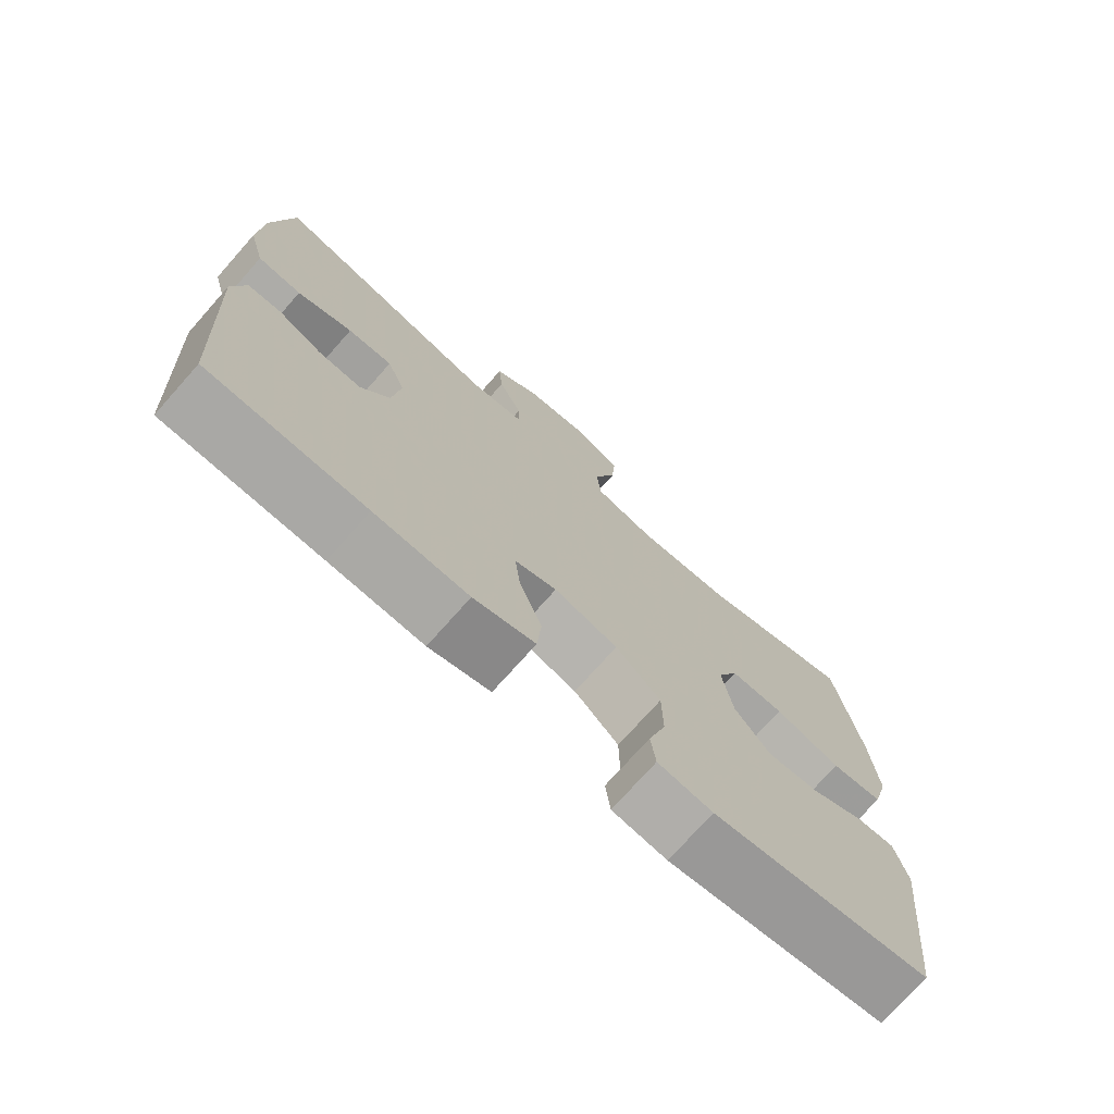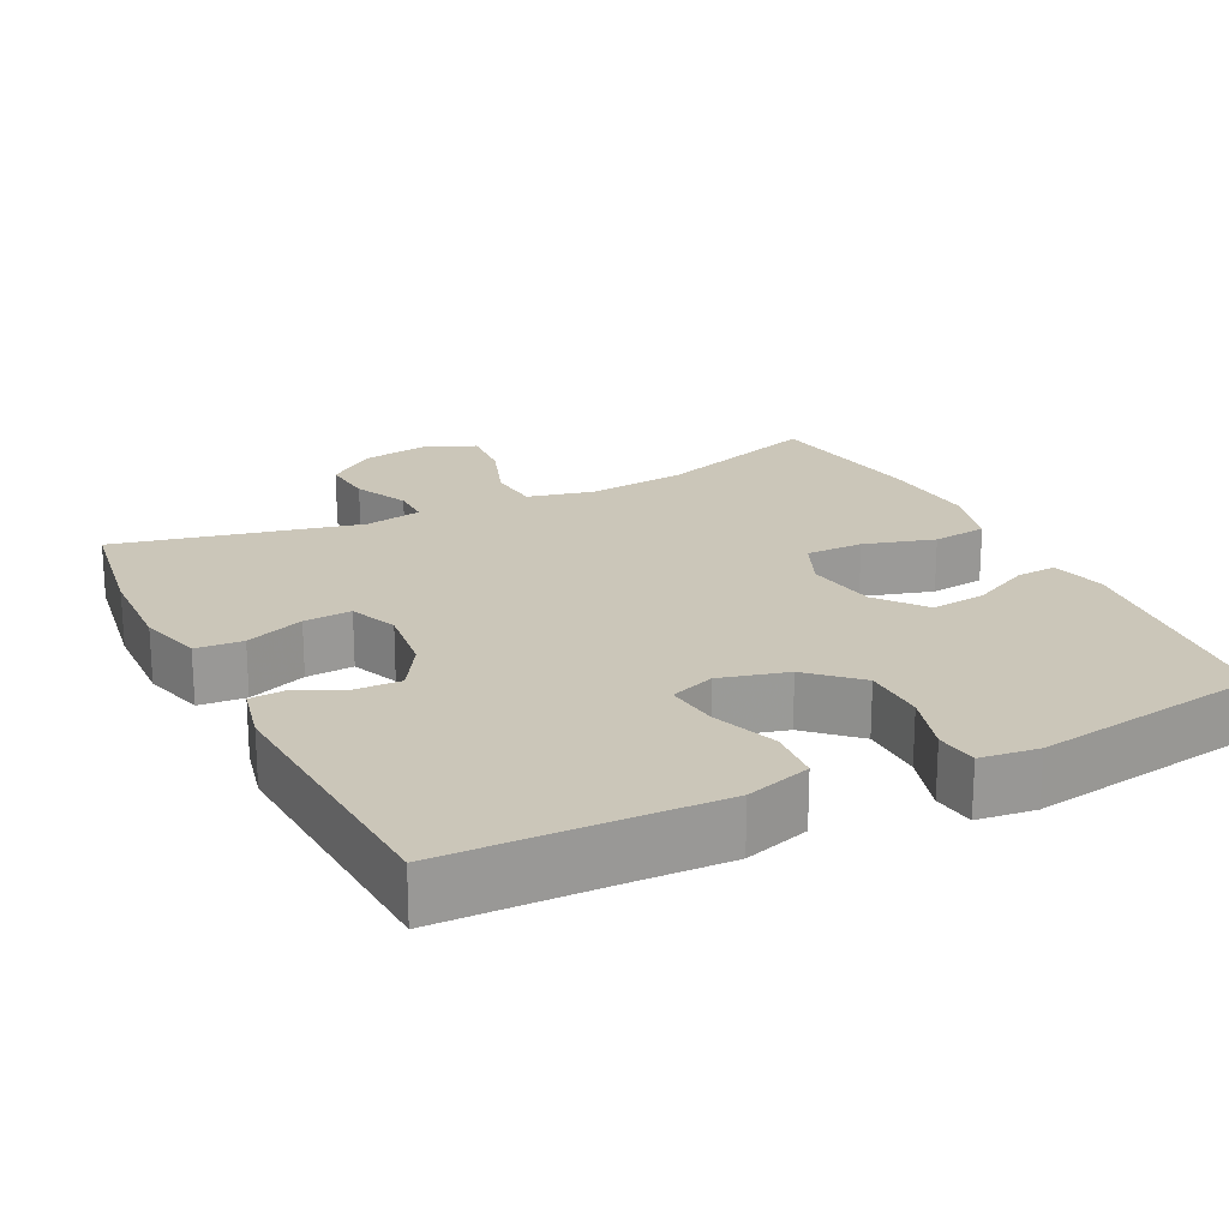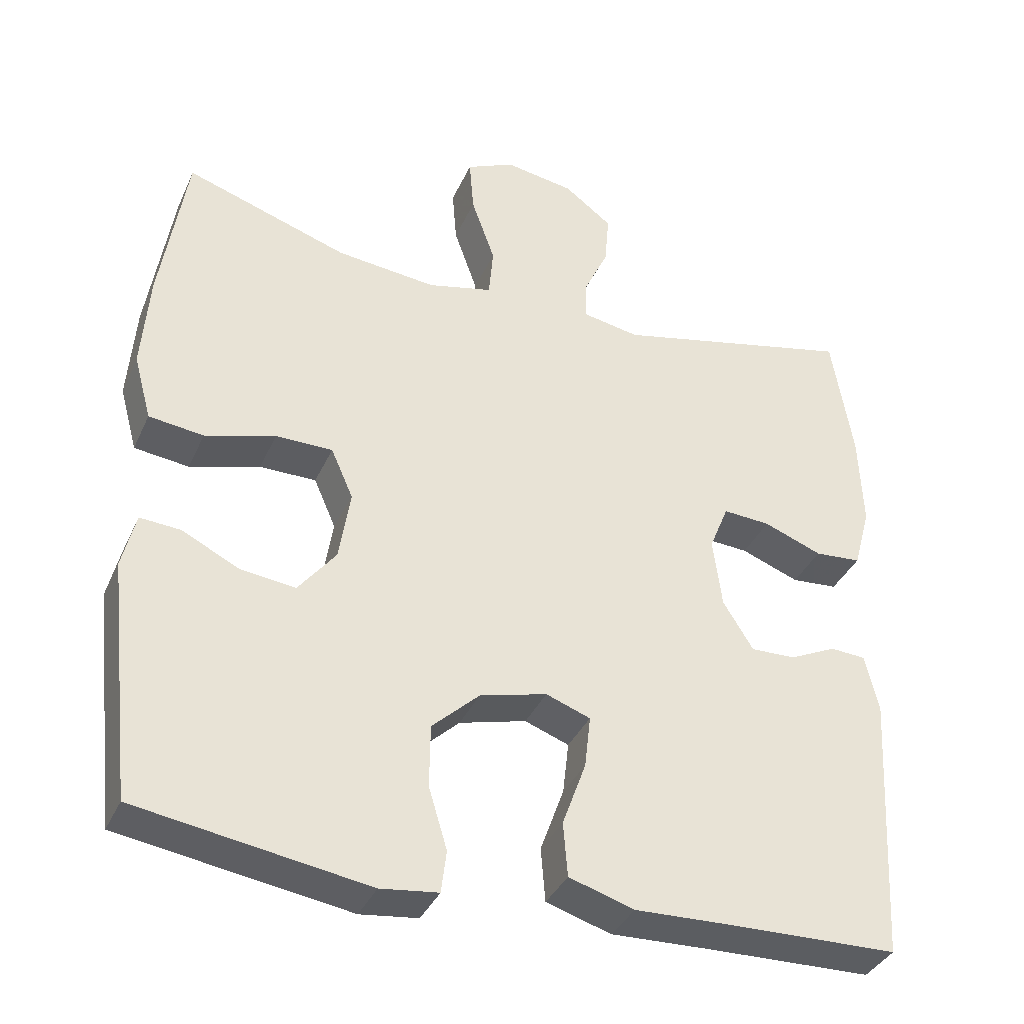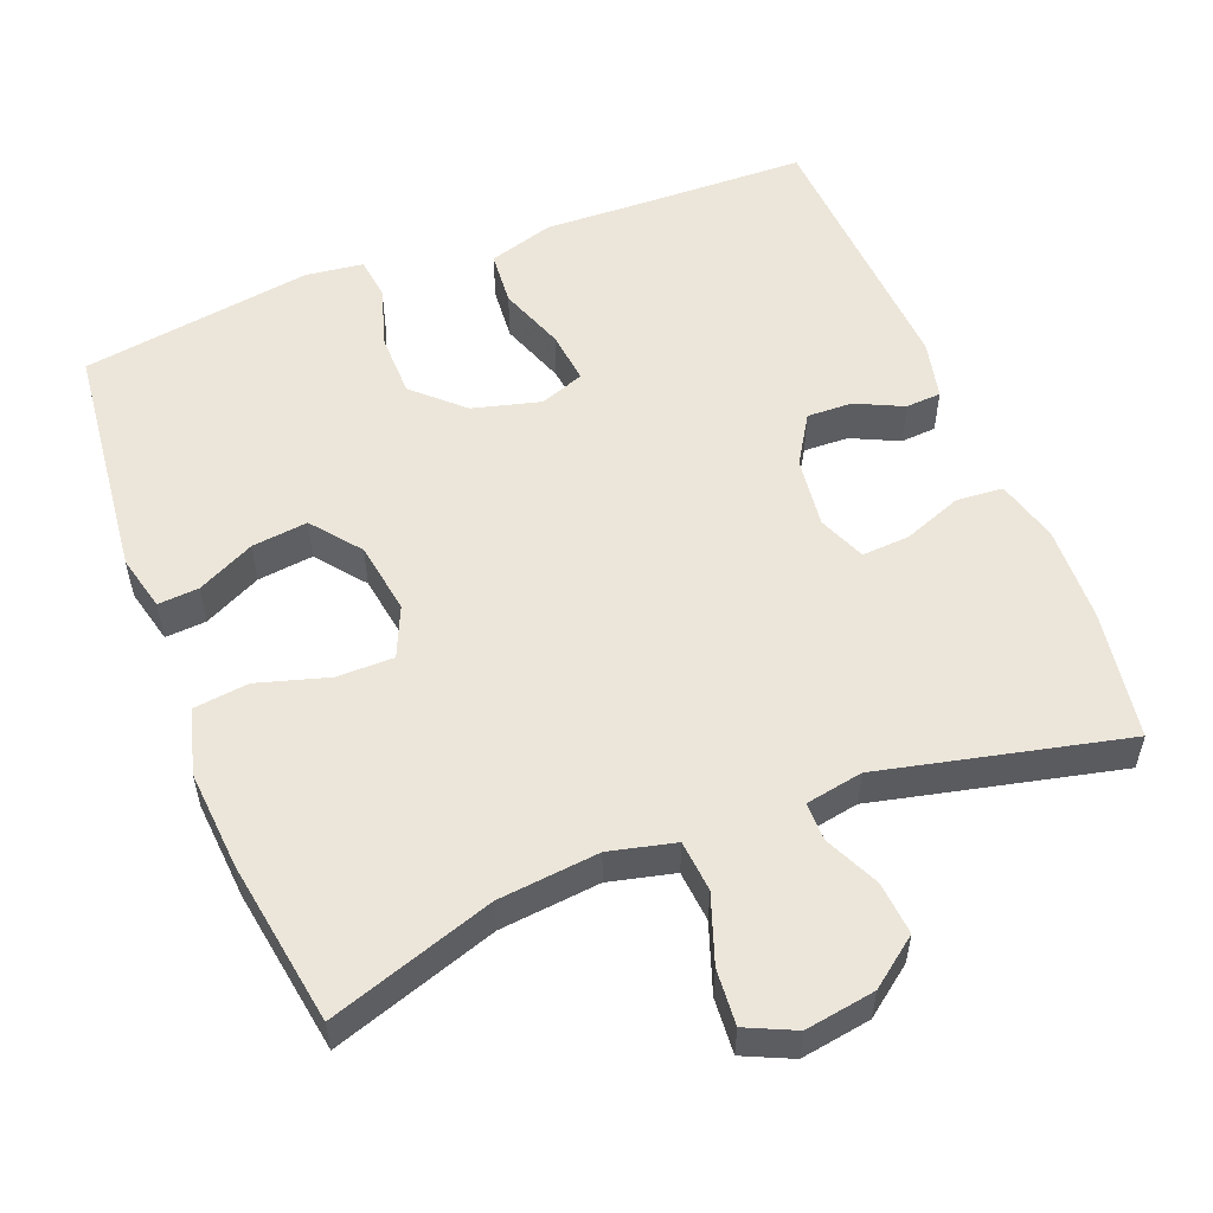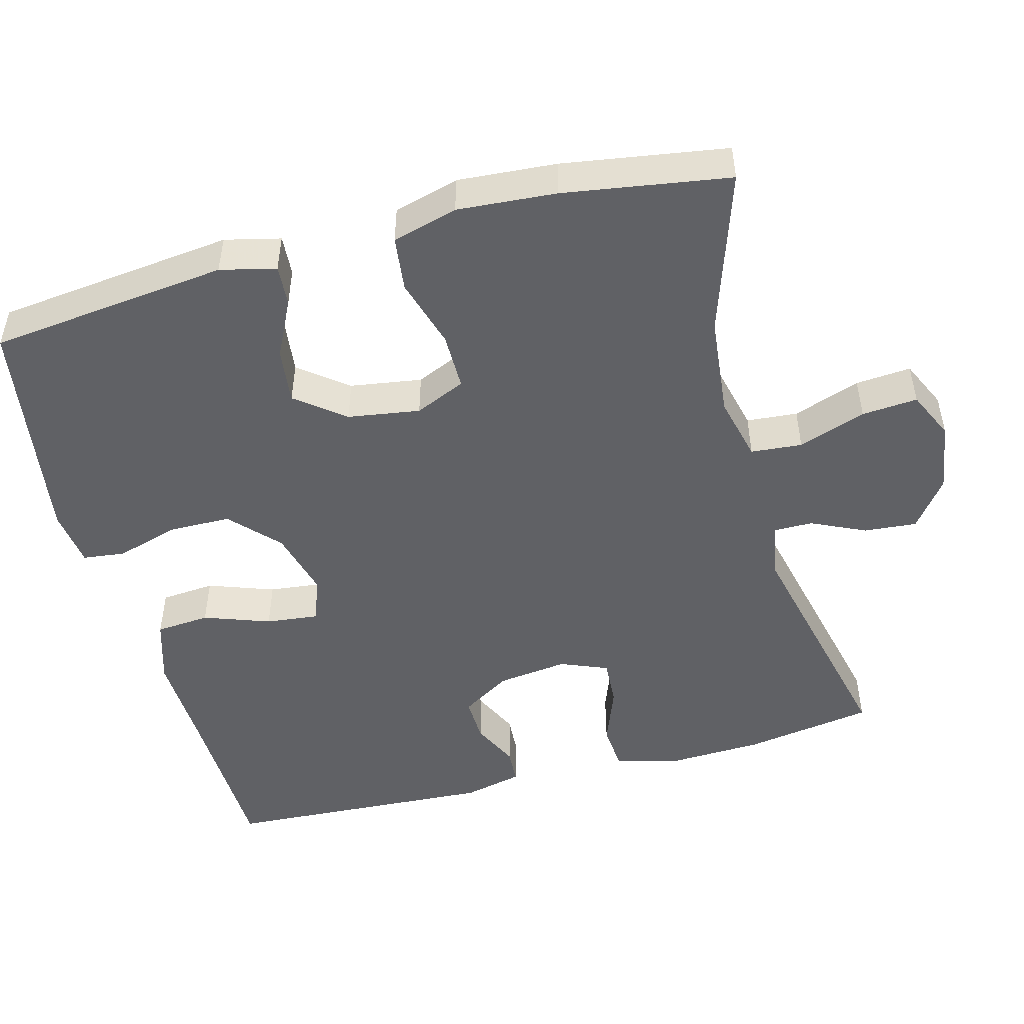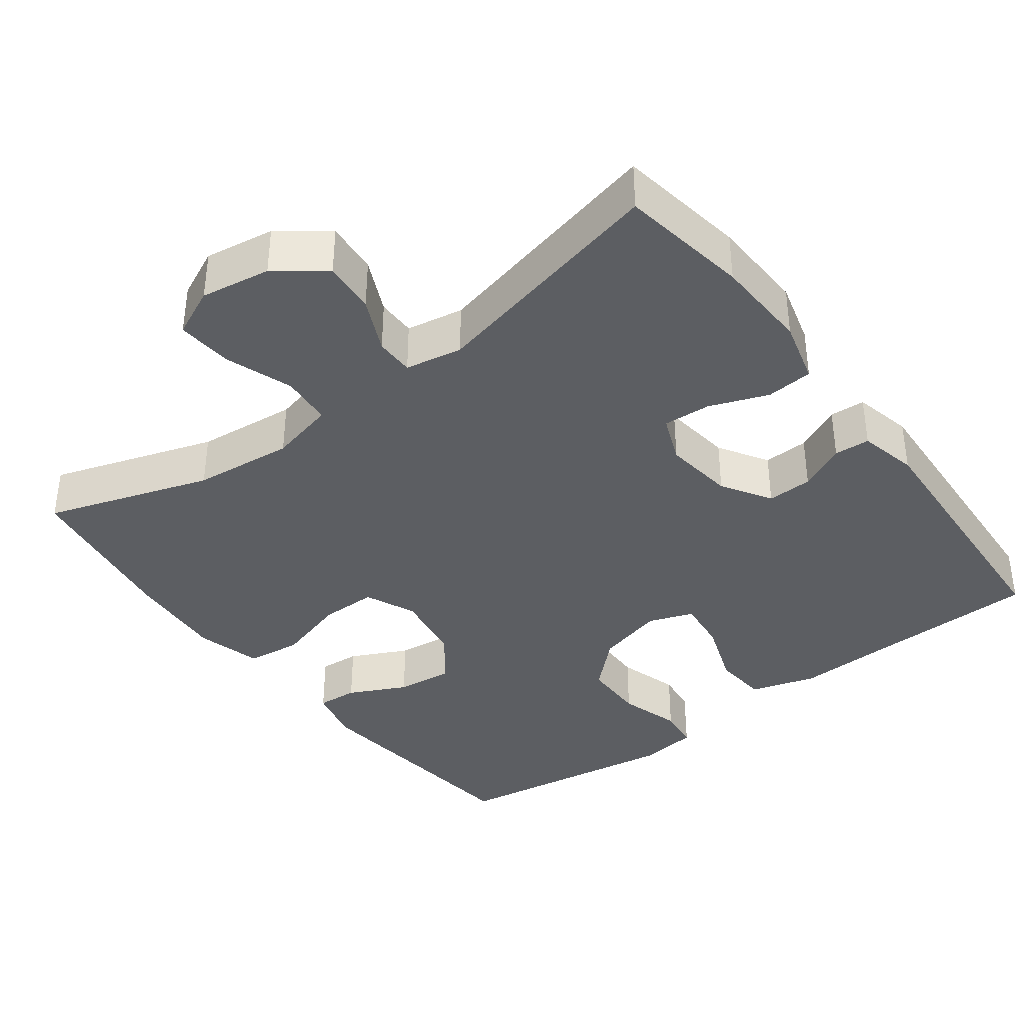
<metadata>
{"format":"obj","ext":"obj","renderer":"f3d","projection":"perspective","resolution":1024,"background":"white","views":[{"elev":-74.2,"azim":138.4,"up":"+Z"},{"elev":21.0,"azim":153.4,"up":"+Y"},{"elev":-36.9,"azim":-22.3,"up":"+Z"},{"elev":54.6,"azim":-21.5,"up":"+Y"},{"elev":-49.2,"azim":-75.0,"up":"+Y"},{"elev":-38.0,"azim":37.0,"up":"+Y"}]}
</metadata>
<code>
v 0.5 0.07 0.5
v 0.528 0.07 0.326
v 0.533 0.07 0.197
v 0.51 0.07 0.112
v 0.447 0.07 0.107
v 0.368 0.07 0.137
v 0.304 0.07 0.141
v 0.278 0.07 0.077
v 0.29 0.07 -0.018
v 0.331 0.07 -0.084
v 0.392 0.07 -0.082
v 0.455 0.07 -0.052
v 0.503 0.07 -0.055
v 0.521 0.07 -0.134
v 0.5 0.07 -0.5
v 0.275 0.07 -0.506
v 0.141 0.07 -0.511
v 0.053 0.07 -0.484
v 0.047 0.07 -0.411
v 0.079 0.07 -0.322
v 0.087 0.07 -0.251
v 0.027 0.07 -0.229
v -0.064 0.07 -0.253
v -0.128 0.07 -0.313
v -0.129 0.07 -0.398
v -0.104 0.07 -0.481
v -0.111 0.07 -0.538
v -0.189 0.07 -0.548
v -0.5 0.07 -0.5
v -0.536 0.07 -0.178
v -0.518 0.07 -0.103
v -0.463 0.07 -0.107
v -0.386 0.07 -0.145
v -0.311 0.07 -0.154
v -0.26 0.07 -0.089
v -0.245 0.07 0.008
v -0.275 0.07 0.076
v -0.352 0.07 0.076
v -0.447 0.07 0.048
v -0.521 0.07 0.057
v -0.545 0.07 0.145
v -0.535 0.07 0.278
v -0.5 0.07 0.5
v -0.279 0.07 0.427
v -0.144 0.07 0.413
v -0.056 0.07 0.434
v -0.05 0.07 0.503
v -0.082 0.07 0.594
v -0.088 0.07 0.669
v -0.023 0.07 0.699
v 0.071 0.07 0.684
v 0.136 0.07 0.635
v 0.13 0.07 0.564
v 0.096 0.07 0.491
v 0.096 0.07 0.439
v 0.173 0.07 0.425
v 0.5 0 0.5
v 0.528 0 0.326
v 0.533 0 0.197
v 0.51 0 0.112
v 0.447 0 0.107
v 0.368 0 0.137
v 0.304 0 0.141
v 0.278 0 0.077
v 0.29 0 -0.018
v 0.331 0 -0.084
v 0.392 0 -0.082
v 0.455 0 -0.052
v 0.503 0 -0.055
v 0.521 0 -0.134
v 0.5 0 -0.5
v 0.275 0 -0.506
v 0.141 0 -0.511
v 0.053 0 -0.484
v 0.047 0 -0.411
v 0.079 0 -0.322
v 0.087 0 -0.251
v 0.027 0 -0.229
v -0.064 0 -0.253
v -0.128 0 -0.313
v -0.129 0 -0.398
v -0.104 0 -0.481
v -0.111 0 -0.538
v -0.189 0 -0.548
v -0.5 0 -0.5
v -0.536 0 -0.178
v -0.518 0 -0.103
v -0.463 0 -0.107
v -0.386 0 -0.145
v -0.311 0 -0.154
v -0.26 0 -0.089
v -0.245 0 0.008
v -0.275 0 0.076
v -0.352 0 0.076
v -0.447 0 0.048
v -0.521 0 0.057
v -0.545 0 0.145
v -0.535 0 0.278
v -0.5 0 0.5
v -0.279 0 0.427
v -0.144 0 0.413
v -0.056 0 0.434
v -0.05 0 0.503
v -0.082 0 0.594
v -0.088 0 0.669
v -0.023 0 0.699
v 0.071 0 0.684
v 0.136 0 0.635
v 0.13 0 0.564
v 0.096 0 0.491
v 0.096 0 0.439
v 0.173 0 0.425
f 52 53 54
f 51 52 54
f 50 51 54
f 49 50 54
f 48 49 54
f 47 48 54
f 46 47 54 55
f 45 46 55 56
f 42 43 44
f 41 42 44
f 40 41 44
f 39 40 44
f 38 39 44
f 37 38 44 45
f 36 37 45 56
f 31 32 33
f 30 31 33
f 29 30 33
f 28 29 33
f 27 28 33
f 26 27 33
f 25 26 33
f 24 25 33 34
f 23 24 34 35
f 18 19 20
f 17 18 20
f 16 17 20
f 16 20 21
f 15 16 21
f 14 15 21
f 13 14 21
f 12 13 21
f 11 12 21
f 10 11 21 22
f 4 5 6
f 3 4 6
f 2 3 6
f 1 2 6
f 56 1 6
f 56 6 7
f 36 56 7 8
f 23 35 36
f 22 23 36
f 10 22 36
f 9 10 36
f 8 9 36
f 110 109 108
f 110 108 107
f 110 107 106
f 110 106 105
f 110 105 104
f 110 104 103
f 111 110 103 102
f 112 111 102 101
f 100 99 98
f 100 98 97
f 100 97 96
f 100 96 95
f 100 95 94
f 101 100 94 93
f 112 101 93 92
f 89 88 87
f 89 87 86
f 89 86 85
f 89 85 84
f 89 84 83
f 89 83 82
f 89 82 81
f 90 89 81 80
f 91 90 80 79
f 76 75 74
f 76 74 73
f 76 73 72
f 77 76 72
f 77 72 71
f 77 71 70
f 77 70 69
f 77 69 68
f 77 68 67
f 78 77 67 66
f 62 61 60
f 62 60 59
f 62 59 58
f 62 58 57
f 62 57 112
f 63 62 112
f 64 63 112 92
f 92 91 79
f 92 79 78
f 92 78 66
f 92 66 65
f 92 65 64
f 1 57 58 2
f 2 58 59 3
f 3 59 60 4
f 4 60 61 5
f 5 61 62 6
f 6 62 63 7
f 7 63 64 8
f 8 64 65 9
f 9 65 66 10
f 10 66 67 11
f 11 67 68 12
f 12 68 69 13
f 13 69 70 14
f 14 70 71 15
f 15 71 72 16
f 16 72 73 17
f 17 73 74 18
f 18 74 75 19
f 19 75 76 20
f 20 76 77 21
f 21 77 78 22
f 22 78 79 23
f 23 79 80 24
f 24 80 81 25
f 25 81 82 26
f 26 82 83 27
f 27 83 84 28
f 28 84 85 29
f 29 85 86 30
f 30 86 87 31
f 31 87 88 32
f 32 88 89 33
f 33 89 90 34
f 34 90 91 35
f 35 91 92 36
f 36 92 93 37
f 37 93 94 38
f 38 94 95 39
f 39 95 96 40
f 40 96 97 41
f 41 97 98 42
f 42 98 99 43
f 43 99 100 44
f 44 100 101 45
f 45 101 102 46
f 46 102 103 47
f 47 103 104 48
f 48 104 105 49
f 49 105 106 50
f 50 106 107 51
f 51 107 108 52
f 52 108 109 53
f 53 109 110 54
f 54 110 111 55
f 55 111 112 56
f 56 112 57 1

</code>
